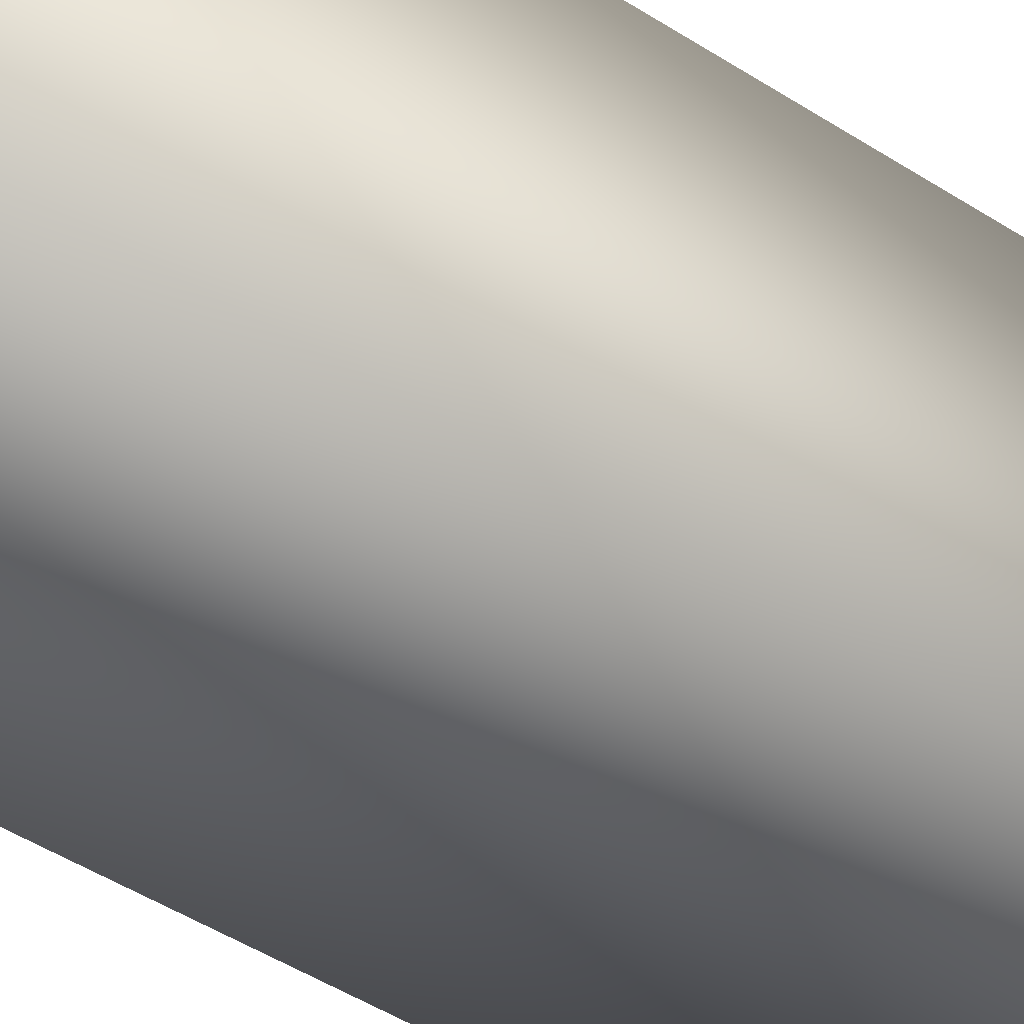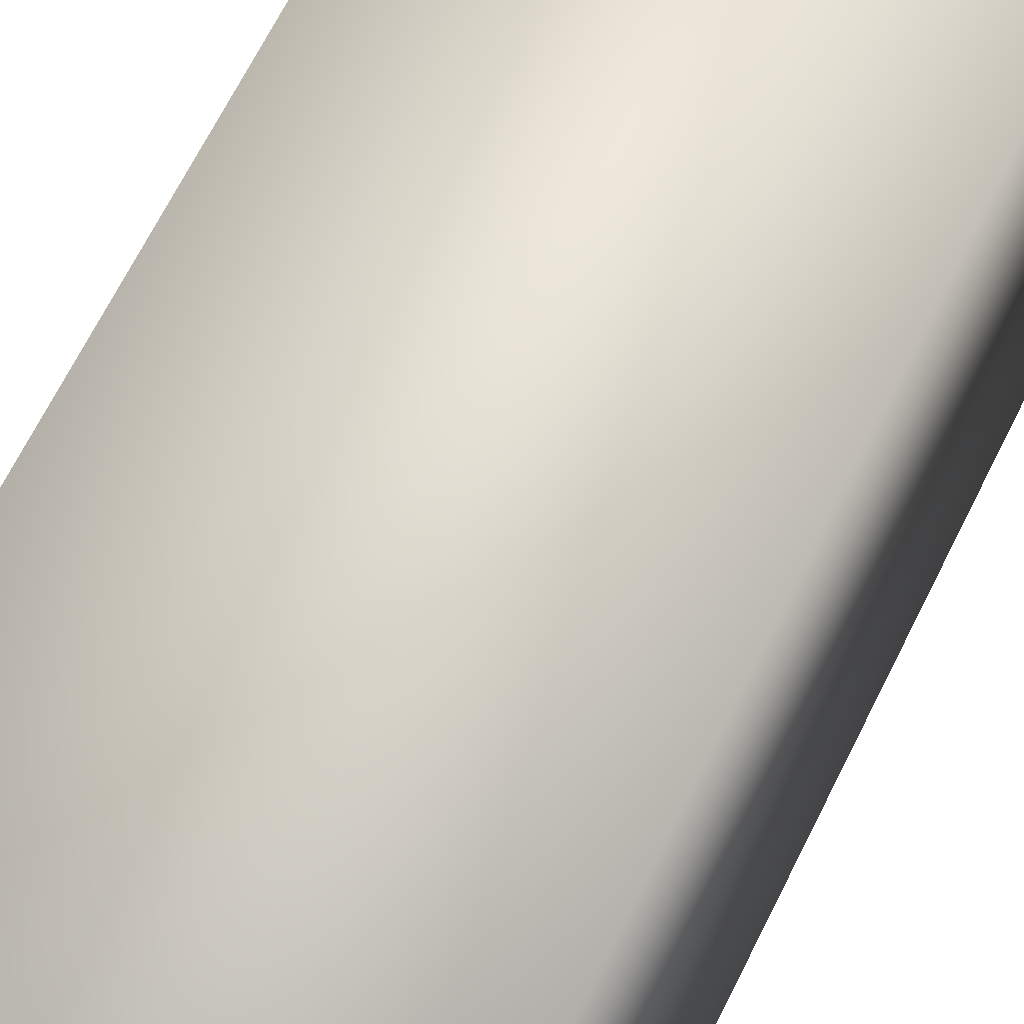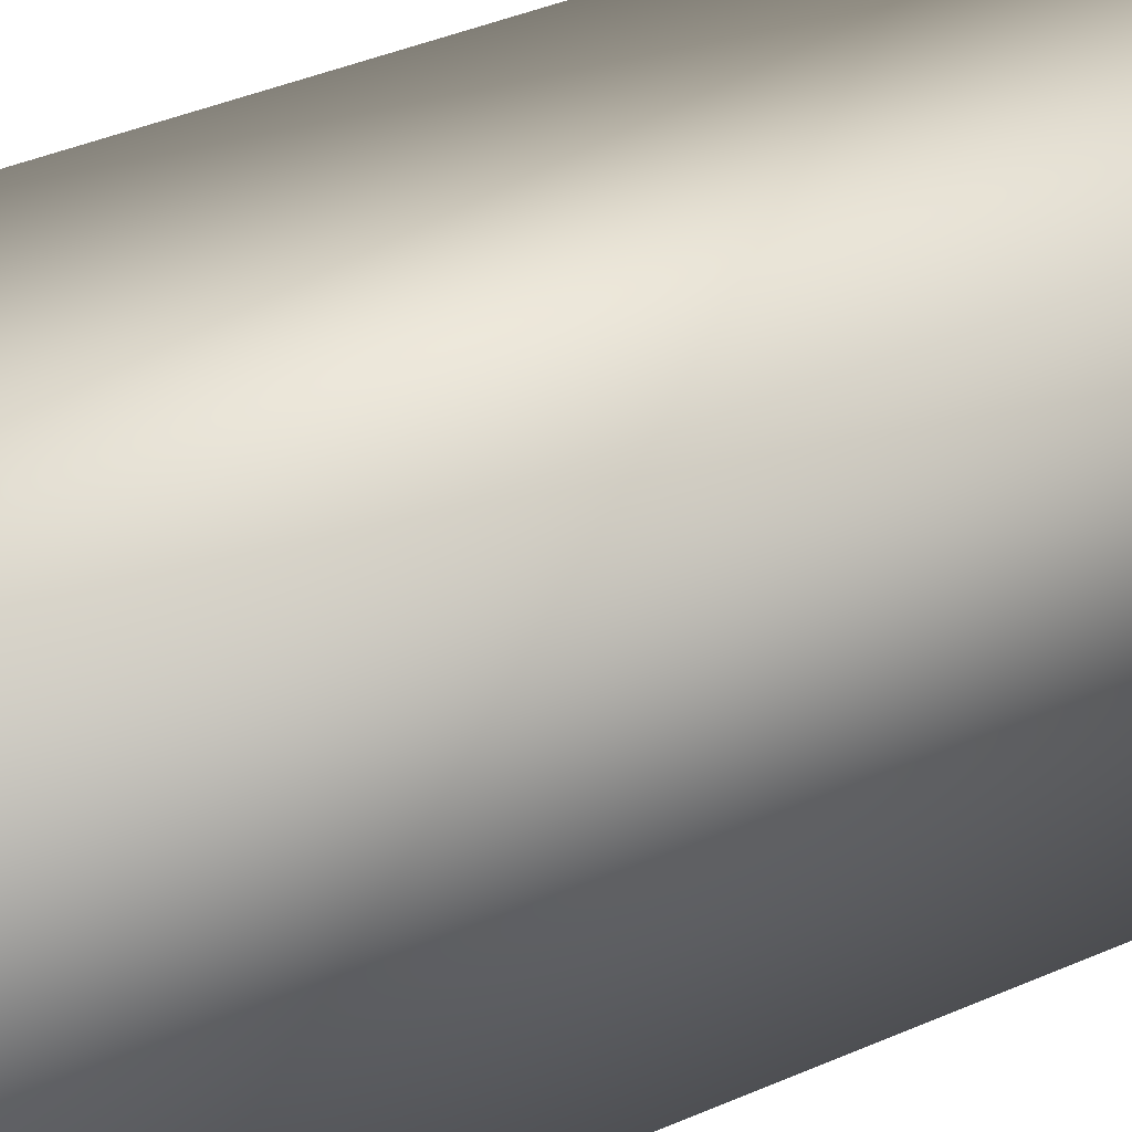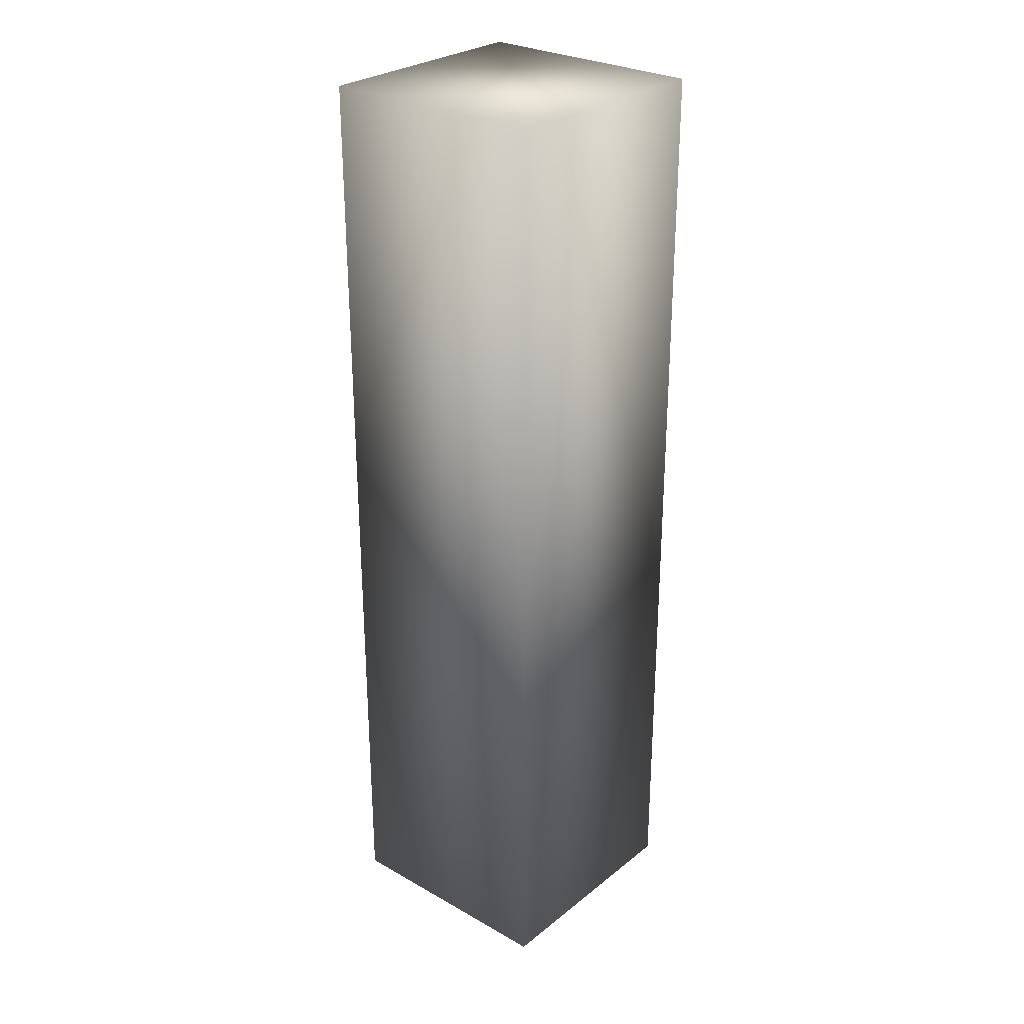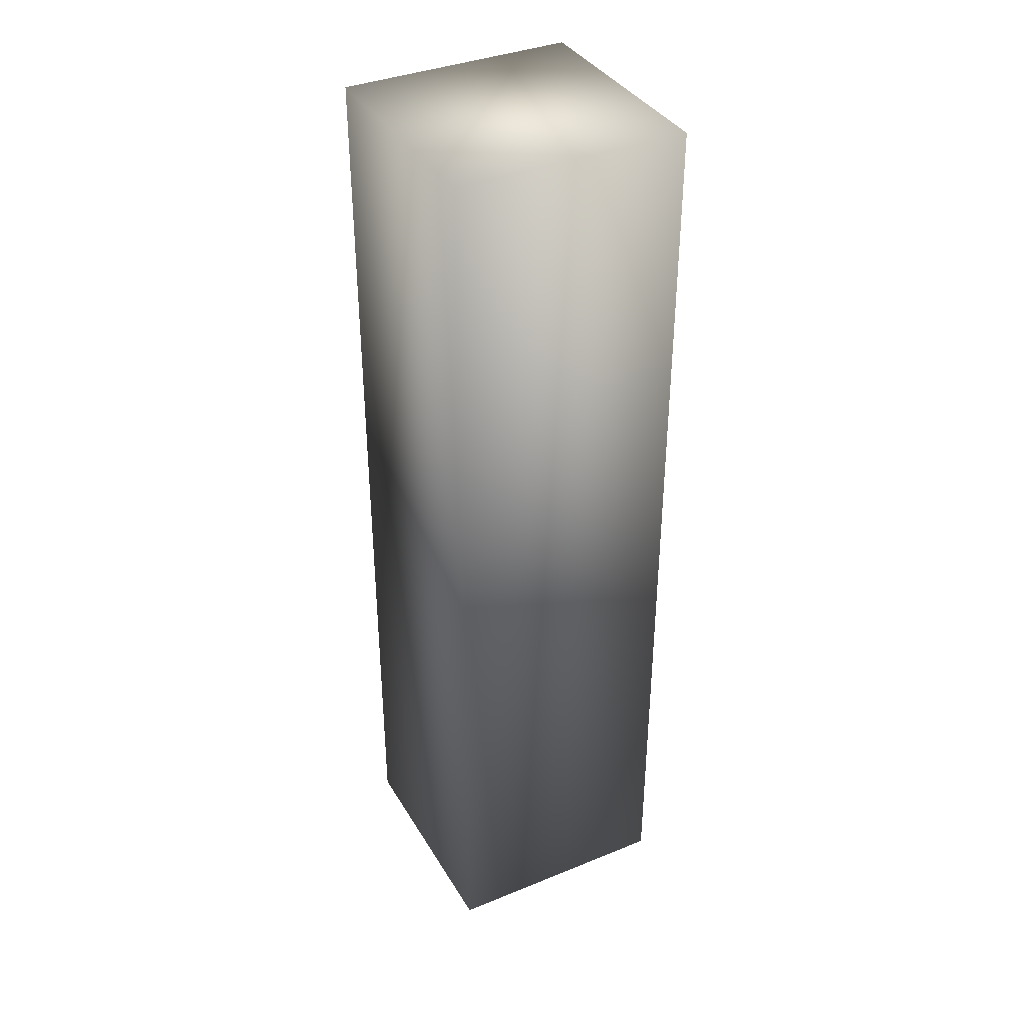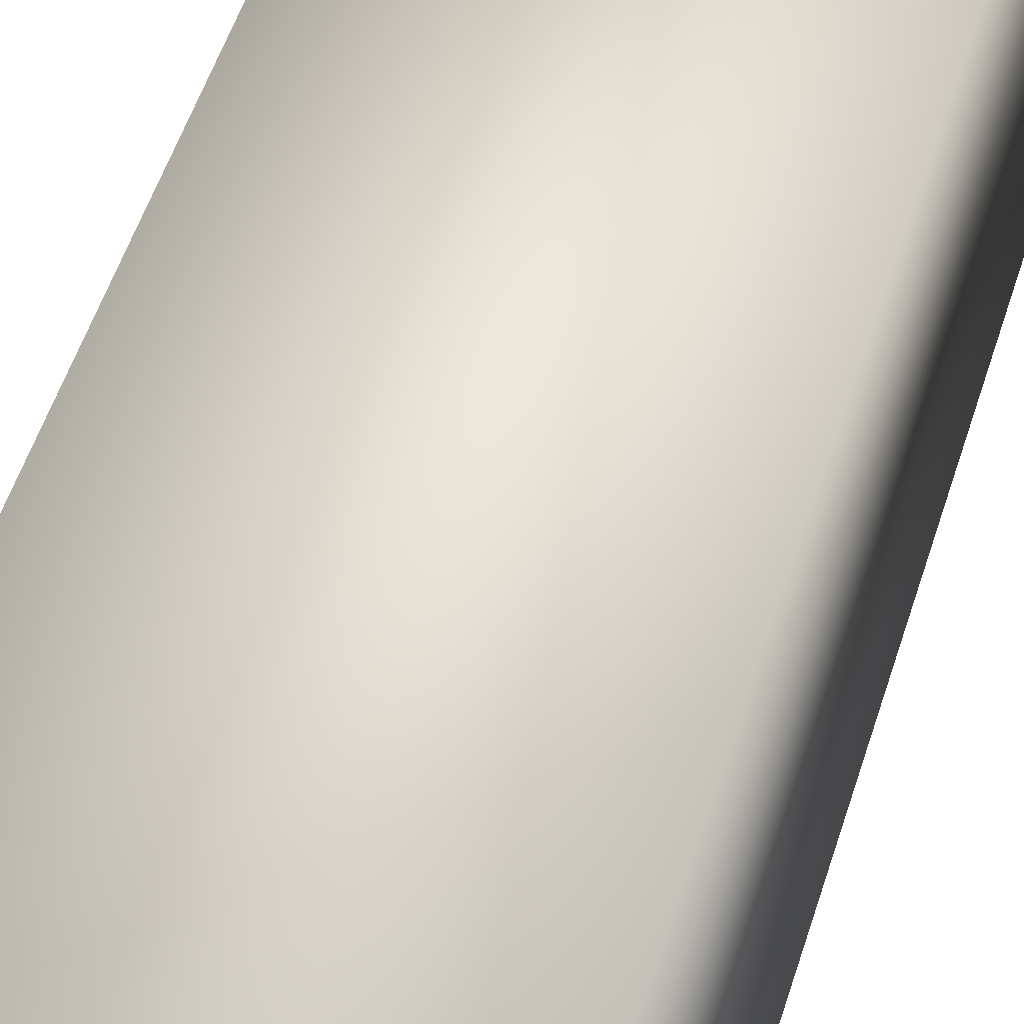
<metadata>
{"format":"obj","ext":"obj","renderer":"f3d","projection":"perspective","resolution":1024,"background":"white","views":[{"elev":-42.9,"azim":51.8,"up":"+Z"},{"elev":59.9,"azim":-155.0,"up":"+Z"},{"elev":31.5,"azim":56.4,"up":"+Z"},{"elev":28.1,"azim":130.4,"up":"+Y"},{"elev":37.3,"azim":62.5,"up":"+Y"},{"elev":45.5,"azim":15.6,"up":"+Z"}]}
</metadata>
<code>
o cube1
v -0.25 -1  0.25
v -0.25  1  0.25
v  0.25  1  0.25
v  0.25 -1  0.25
v -0.25 -1 -0.25
v -0.25  1 -0.25
v  0.25  1 -0.25
v  0.25 -1 -0.25
g cube1_default
f 1 4 3 2
f 1 5 8 4
f 2 6 5 1
f 3 7 6 2
f 4 8 7 3
f 6 7 8 5

</code>
